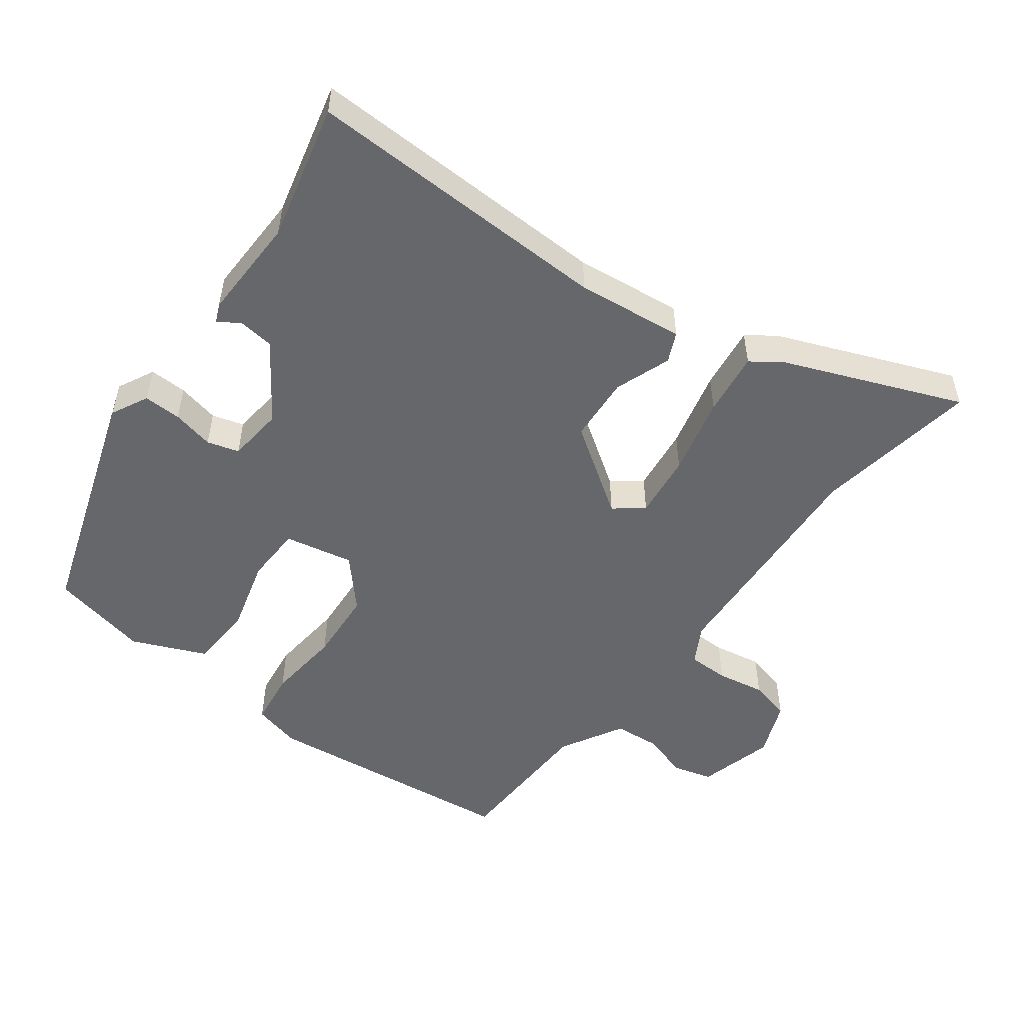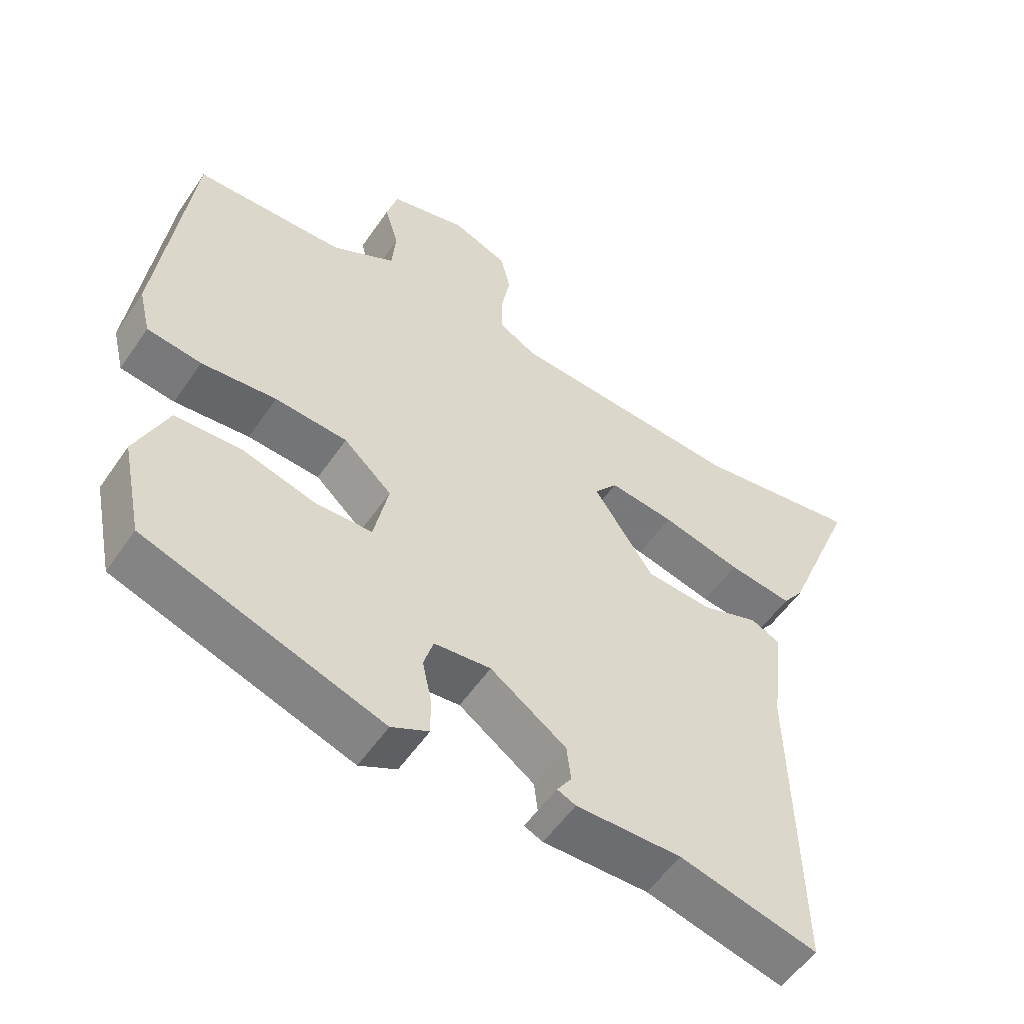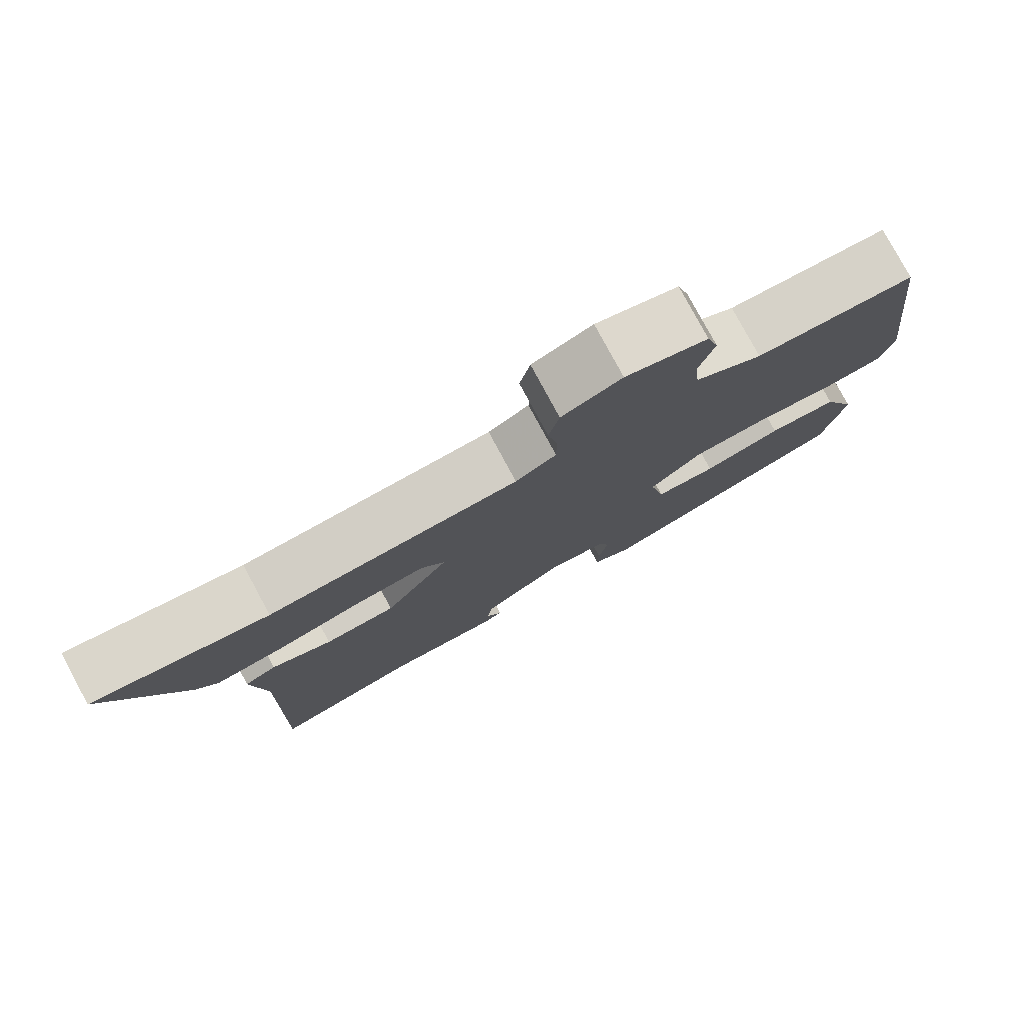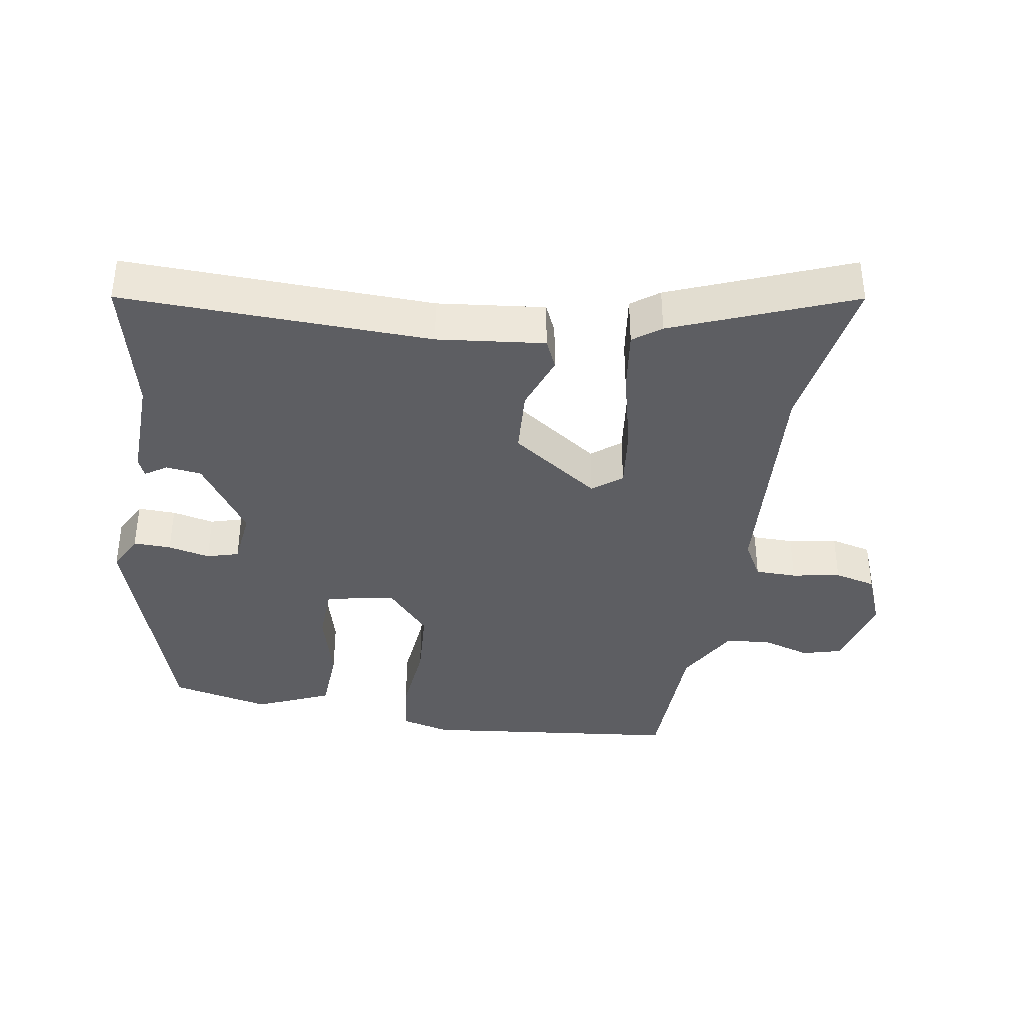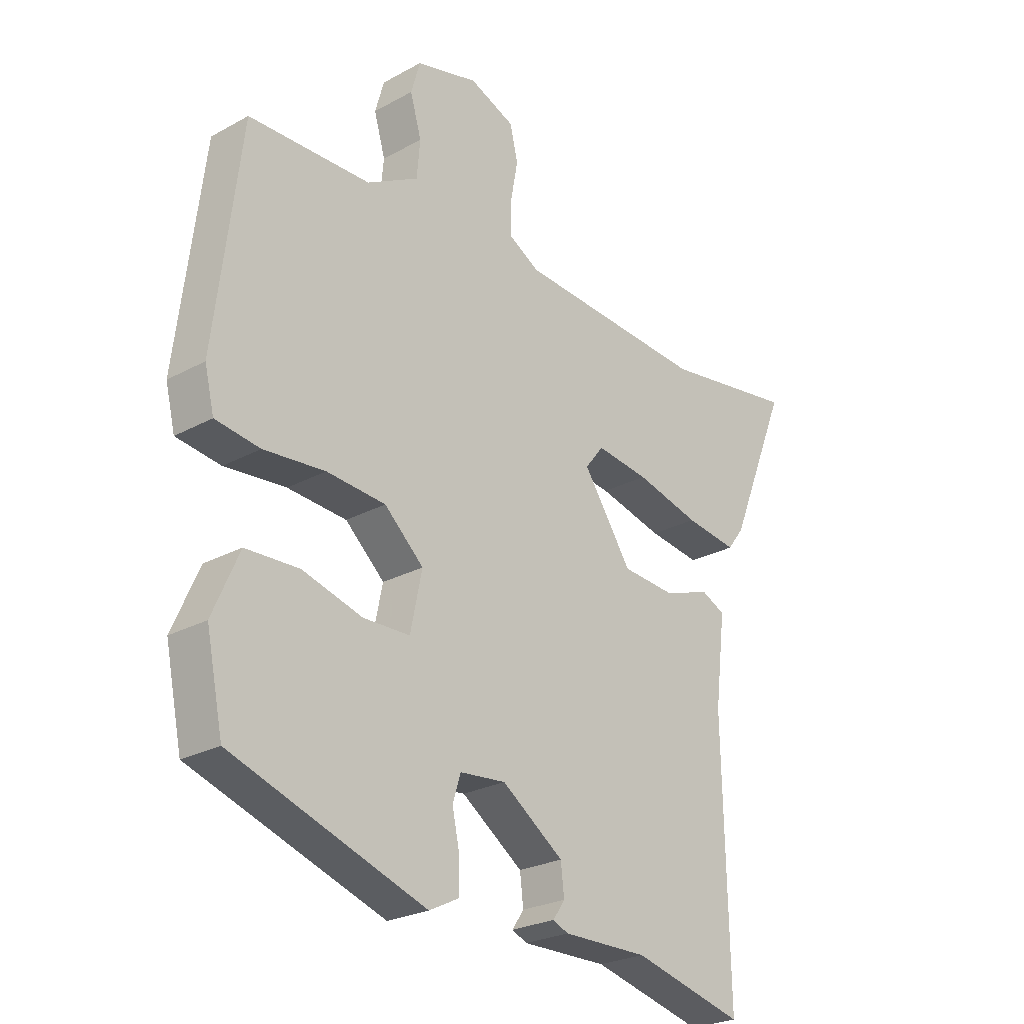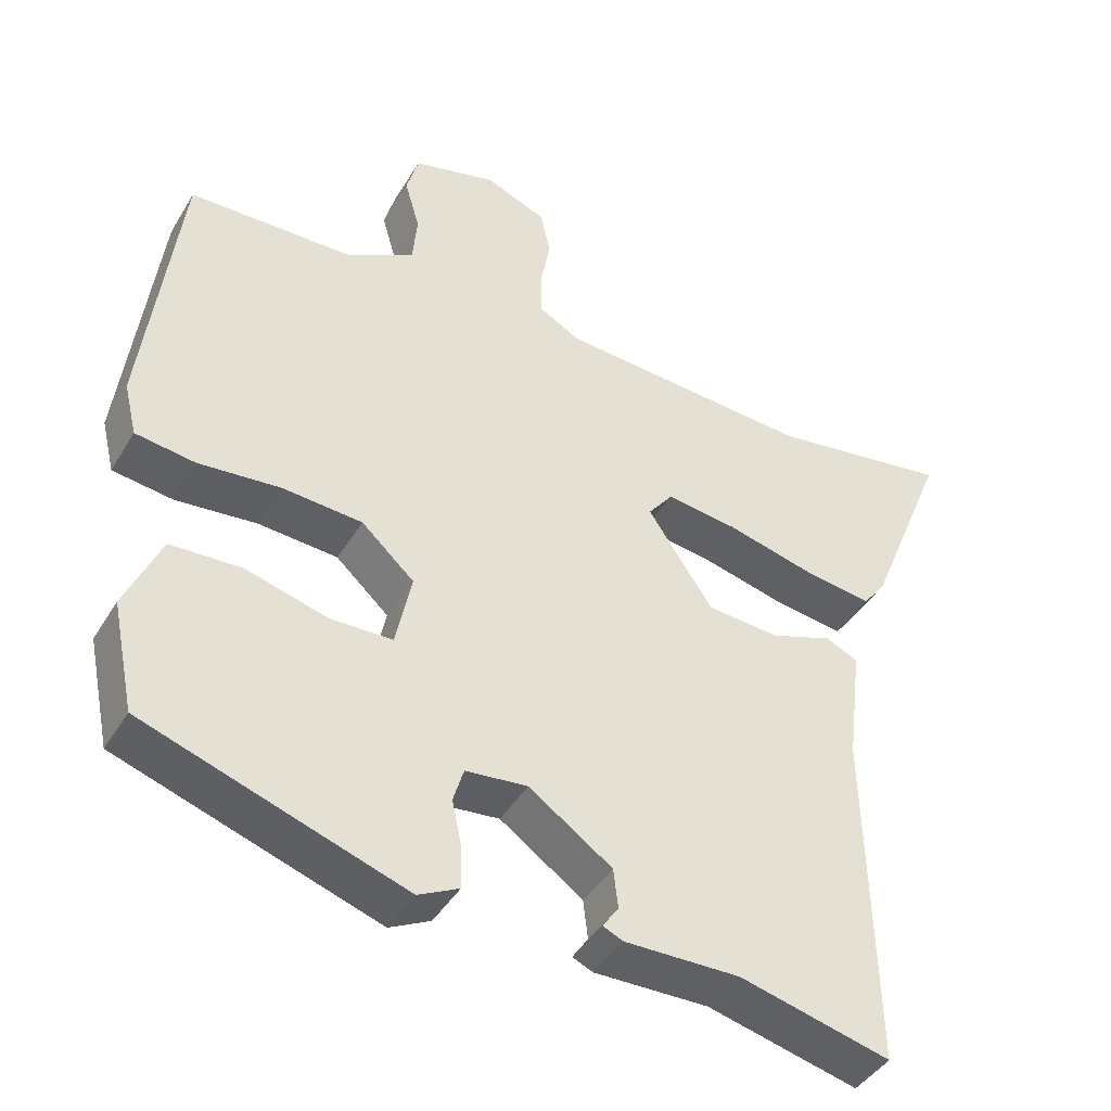
<metadata>
{"format":"obj","ext":"obj","renderer":"f3d","projection":"perspective","resolution":1024,"background":"white","views":[{"elev":-52.1,"azim":-127.2,"up":"+Y"},{"elev":-54.4,"azim":146.3,"up":"+Z"},{"elev":78.7,"azim":-28.3,"up":"+Z"},{"elev":-38.4,"azim":-99.8,"up":"+Y"},{"elev":-25.2,"azim":131.5,"up":"+Z"},{"elev":-42.6,"azim":151.2,"up":"+Z"}]}
</metadata>
<code>
v 0.503 0.07 0.484
v 0.549 0.07 0.11
v 0.532 0.07 0.04
v 0.453 0.07 0.029
v 0.344 0.07 0.039
v 0.239 0.07 0.031
v 0.169 0.07 -0.033
v 0.19 0.07 -0.133
v 0.273 0.07 -0.135
v 0.38 0.07 -0.105
v 0.475 0.07 -0.109
v 0.522 0.07 -0.216
v 0.492 0.07 -0.36
v 0.148 0.07 -0.477
v 0.094 0.07 -0.45
v 0.095 0.07 -0.395
v 0.108 0.07 -0.334
v 0.094 0.07 -0.288
v 0.012 0.07 -0.28
v -0.098 0.07 -0.357
v -0.104 0.07 -0.409
v -0.083 0.07 -0.44
v -0.11 0.07 -0.452
v -0.262 0.07 -0.45
v -0.461 0.07 -0.5
v -0.452 0.07 -0.05
v -0.471 0.07 0.106
v -0.428 0.07 0.126
v -0.346 0.07 0.097
v -0.25 0.07 0.104
v -0.163 0.07 0.233
v -0.196 0.07 0.275
v -0.29 0.07 0.263
v -0.405 0.07 0.234
v -0.498 0.07 0.221
v -0.528 0.07 0.261
v -0.634 0.07 0.521
v -0.395 0.07 0.484
v -0.056 0.07 0.507
v -0.001 0.07 0.538
v -0.001 0.07 0.598
v -0.014 0.07 0.668
v 0 0.07 0.728
v 0.081 0.07 0.761
v 0.192 0.07 0.732
v 0.208 0.07 0.675
v 0.188 0.07 0.606
v 0.194 0.07 0.54
v 0.286 0.07 0.489
v 0.503 0 0.484
v 0.549 0 0.11
v 0.532 0 0.04
v 0.453 0 0.029
v 0.344 0 0.039
v 0.239 0 0.031
v 0.169 0 -0.033
v 0.19 0 -0.133
v 0.273 0 -0.135
v 0.38 0 -0.105
v 0.475 0 -0.109
v 0.522 0 -0.216
v 0.492 0 -0.36
v 0.148 0 -0.477
v 0.094 0 -0.45
v 0.095 0 -0.395
v 0.108 0 -0.334
v 0.094 0 -0.288
v 0.012 0 -0.28
v -0.098 0 -0.357
v -0.104 0 -0.409
v -0.083 0 -0.44
v -0.11 0 -0.452
v -0.262 0 -0.45
v -0.461 0 -0.5
v -0.452 0 -0.05
v -0.471 0 0.106
v -0.428 0 0.126
v -0.346 0 0.097
v -0.25 0 0.104
v -0.163 0 0.233
v -0.196 0 0.275
v -0.29 0 0.263
v -0.405 0 0.234
v -0.498 0 0.221
v -0.528 0 0.261
v -0.634 0 0.521
v -0.395 0 0.484
v -0.056 0 0.507
v -0.001 0 0.538
v -0.001 0 0.598
v -0.014 0 0.668
v 0 0 0.728
v 0.081 0 0.761
v 0.192 0 0.732
v 0.208 0 0.675
v 0.188 0 0.606
v 0.194 0 0.54
v 0.286 0 0.489
f 45 46 47
f 44 45 47
f 43 44 47
f 42 43 47
f 41 42 47
f 40 41 47 48
f 39 40 48 49
f 36 37 38
f 35 36 38
f 34 35 38
f 33 34 38
f 38 39 49
f 33 38 49
f 32 33 49
f 26 27 28 29
f 26 29 30
f 25 26 30
f 24 25 30
f 21 22 23 24
f 24 30 31
f 21 24 31
f 20 21 31
f 15 16 17
f 14 15 17
f 13 14 17
f 12 13 17
f 11 12 17
f 10 11 17
f 9 10 17
f 8 9 17 18
f 7 8 18 19
f 3 4 5
f 2 3 5
f 1 2 5
f 49 1 5
f 32 49 5
f 31 32 5
f 7 19 20 31
f 6 7 31
f 5 6 31
f 96 95 94
f 96 94 93
f 96 93 92
f 96 92 91
f 96 91 90
f 97 96 90 89
f 98 97 89 88
f 87 86 85
f 87 85 84
f 87 84 83
f 87 83 82
f 98 88 87
f 98 87 82
f 98 82 81
f 78 77 76 75
f 79 78 75
f 79 75 74
f 79 74 73
f 73 72 71 70
f 80 79 73
f 80 73 70
f 80 70 69
f 66 65 64
f 66 64 63
f 66 63 62
f 66 62 61
f 66 61 60
f 66 60 59
f 66 59 58
f 67 66 58 57
f 68 67 57 56
f 54 53 52
f 54 52 51
f 54 51 50
f 54 50 98
f 54 98 81
f 54 81 80
f 80 69 68 56
f 80 56 55
f 80 55 54
f 1 50 51 2
f 2 51 52 3
f 3 52 53 4
f 4 53 54 5
f 5 54 55 6
f 6 55 56 7
f 7 56 57 8
f 8 57 58 9
f 9 58 59 10
f 10 59 60 11
f 11 60 61 12
f 12 61 62 13
f 13 62 63 14
f 14 63 64 15
f 15 64 65 16
f 16 65 66 17
f 17 66 67 18
f 18 67 68 19
f 19 68 69 20
f 20 69 70 21
f 21 70 71 22
f 22 71 72 23
f 23 72 73 24
f 24 73 74 25
f 25 74 75 26
f 26 75 76 27
f 27 76 77 28
f 28 77 78 29
f 29 78 79 30
f 30 79 80 31
f 31 80 81 32
f 32 81 82 33
f 33 82 83 34
f 34 83 84 35
f 35 84 85 36
f 36 85 86 37
f 37 86 87 38
f 38 87 88 39
f 39 88 89 40
f 40 89 90 41
f 41 90 91 42
f 42 91 92 43
f 43 92 93 44
f 44 93 94 45
f 45 94 95 46
f 46 95 96 47
f 47 96 97 48
f 48 97 98 49
f 49 98 50 1

</code>
